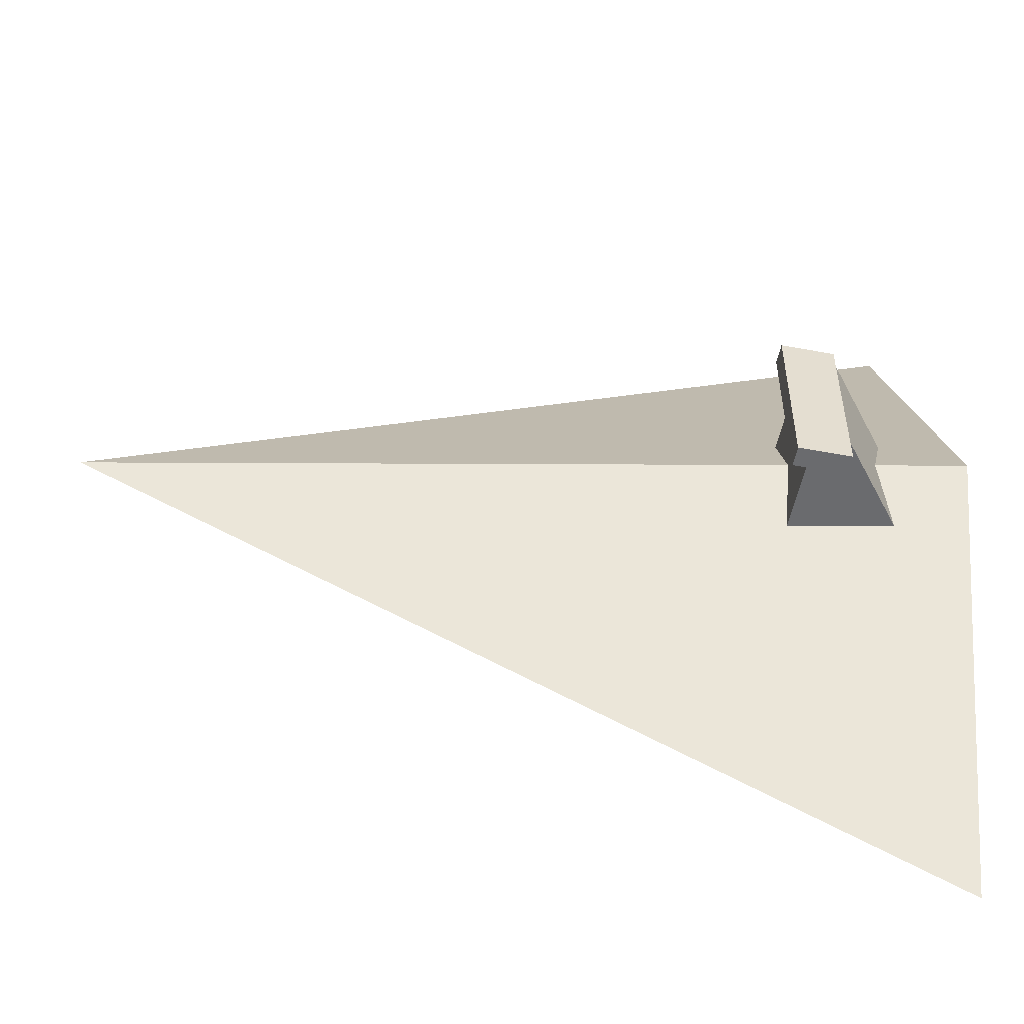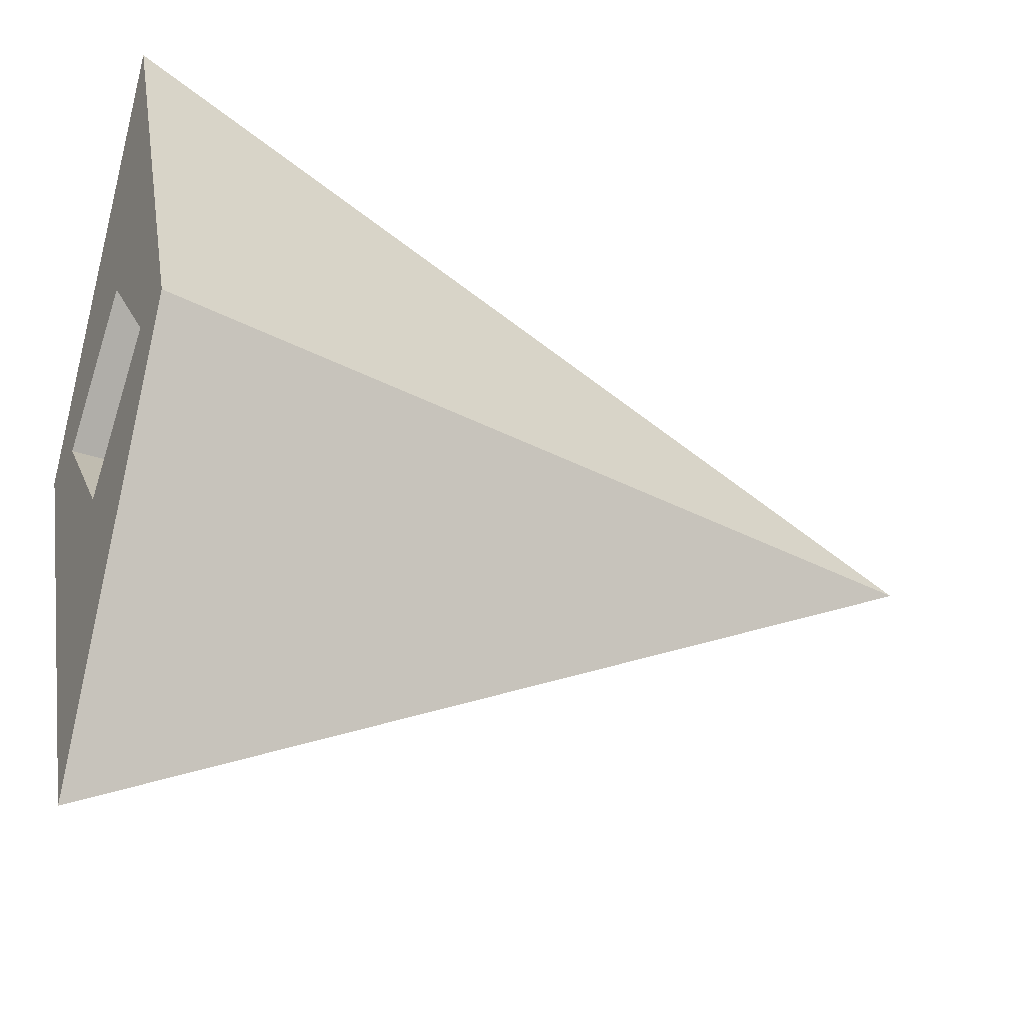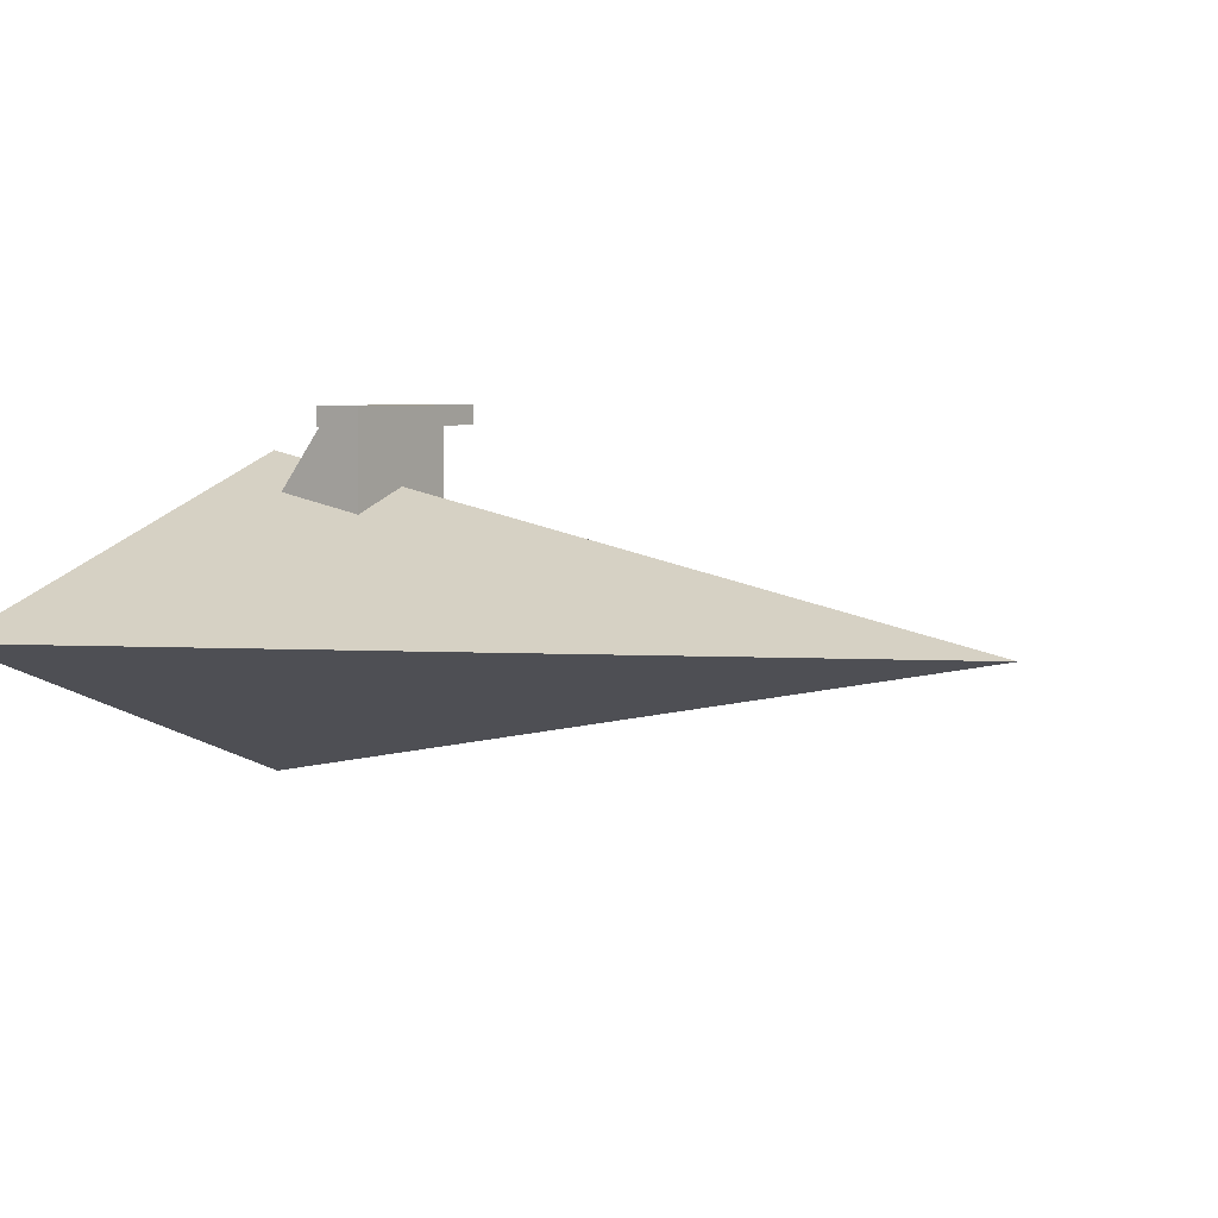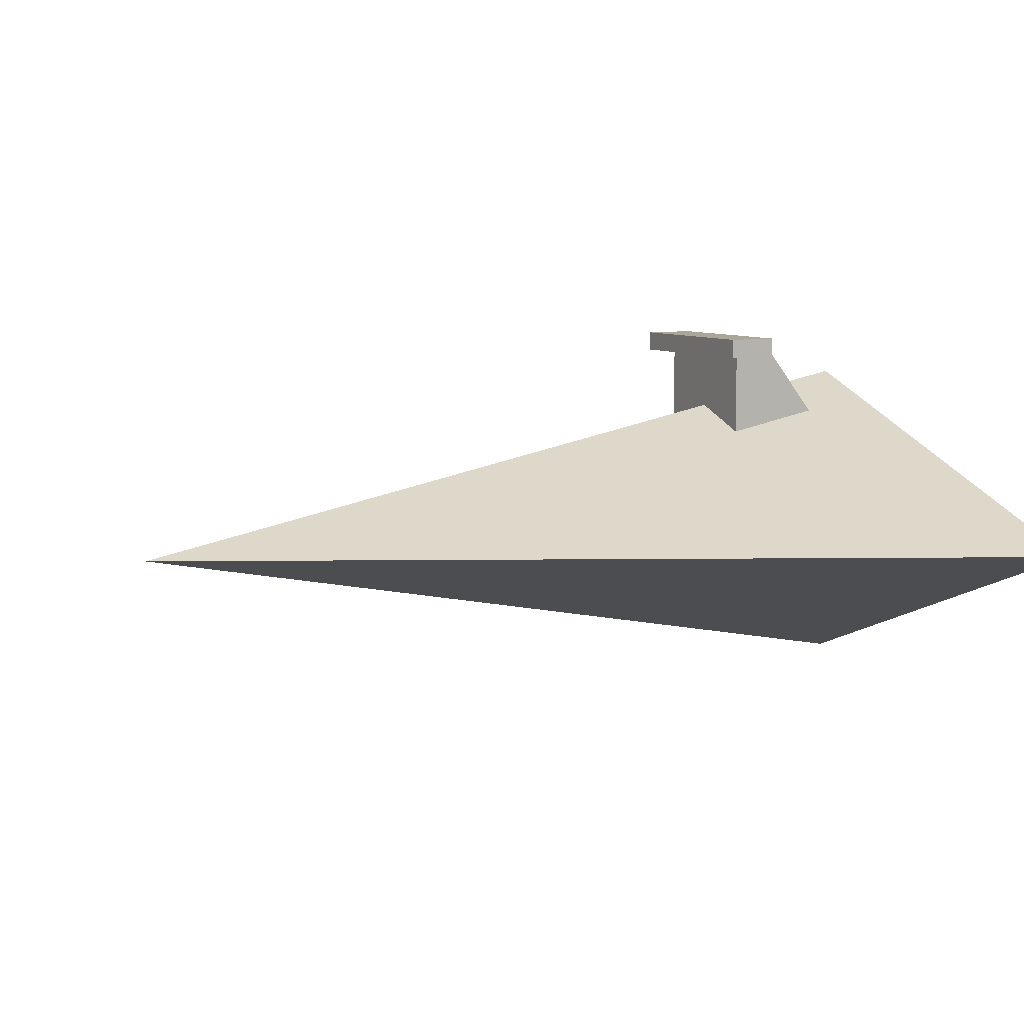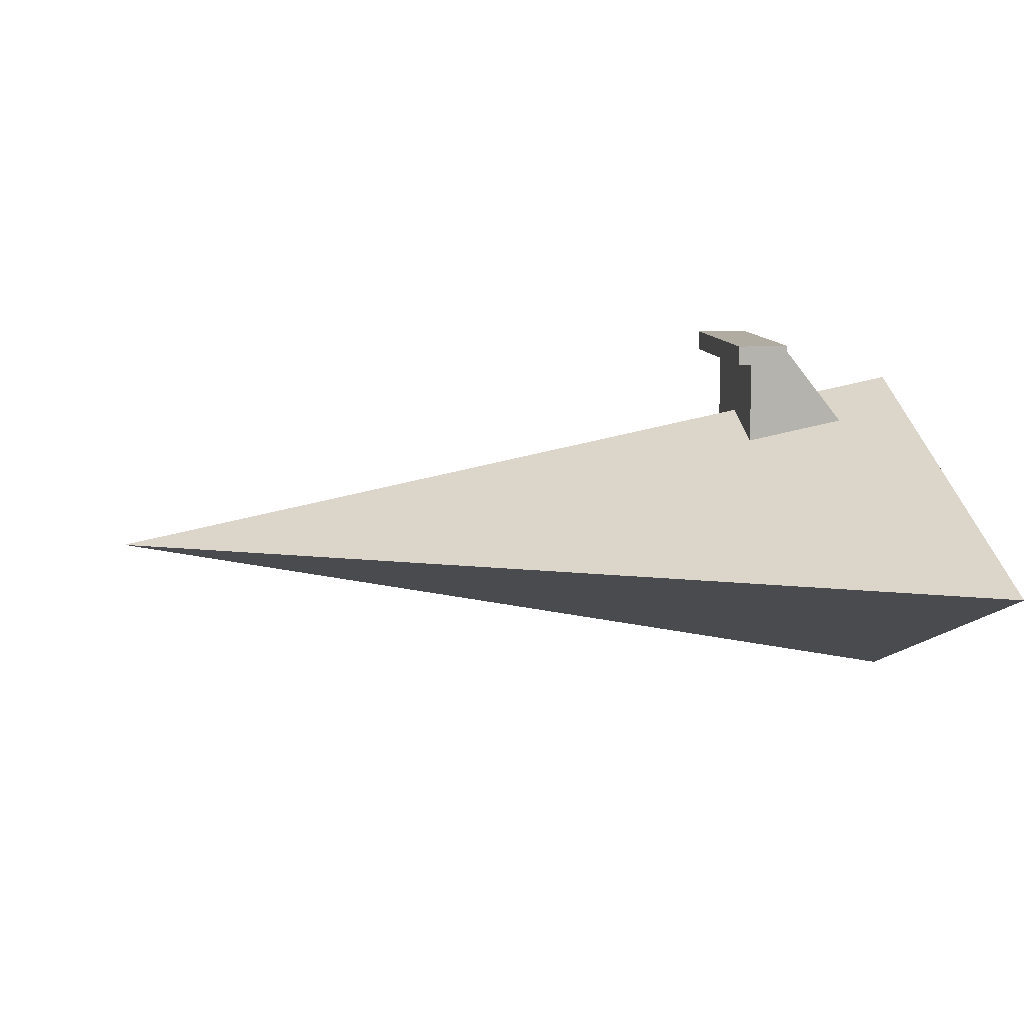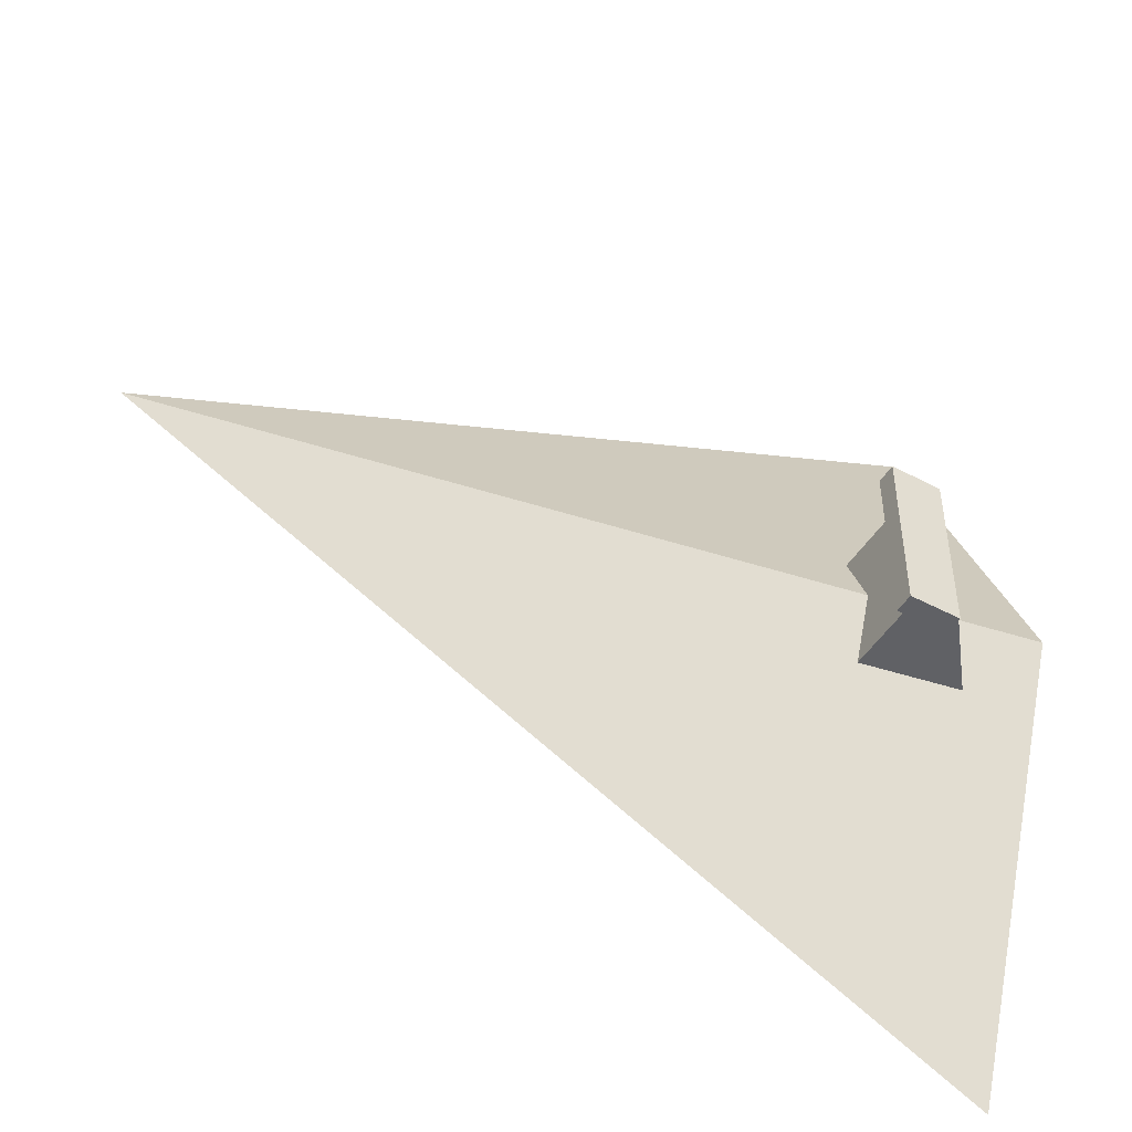
<metadata>
{"format":"obj","ext":"obj","renderer":"f3d","projection":"perspective","resolution":1024,"background":"white","views":[{"elev":-53.3,"azim":168.7,"up":"+Z"},{"elev":-33.6,"azim":-25.0,"up":"+Z"},{"elev":4.8,"azim":36.1,"up":"+Y"},{"elev":7.8,"azim":151.7,"up":"+Y"},{"elev":10.2,"azim":170.4,"up":"+Y"},{"elev":-48.3,"azim":149.3,"up":"+Z"}]}
</metadata>
<code>
o ProjStar_Cone
v -0.4 0.3933 0
v -0.4 0.003395 -1
v -0.4 -0.3866 -0
v 1.6 0.003395 0
v -0.4 0.003395 1
v -0.4 0.2514 0
v -0.4 0.003395 -0.2822
v -0.4 -0.2446 -0
v -0.4 0.003395 0.2822
v -0.3175 0.2514 0
v -0.3175 0.003395 -0.2822
v -0.3175 -0.2446 -0
v -0.3175 0.003395 0.2822
v -0.2731 0.2509 0.1531
v -0.07286 0.4552 0.1531
v -0.2731 0.2509 -0.1531
v -0.07286 0.4552 -0.1531
v 0.004661 0.2509 0.1531
v 0.004661 0.4805 0.1531
v 0.004661 0.2509 -0.1531
v 0.004661 0.4805 -0.1531
v -0.07286 0.5031 0.1531
v -0.07286 0.5031 -0.1531
v 0.004661 0.5031 -0.1531
v 0.004661 0.5031 0.1531
v -0.07286 0.4552 -0.2058
v 0.05176 0.4552 -0.2058
v 0.05176 0.4552 0.2058
v -0.07286 0.4552 0.2058
v -0.07286 0.5031 -0.2058
v 0.05176 0.5031 -0.2058
v 0.05176 0.5031 0.2058
v -0.07286 0.5031 0.2058
v -0.1125 0.4749 0.1531
v -0.1125 0.4749 -0.1531
f 1 4 2
f 2 4 3
f 3 4 5
f 5 4 1
f 1 2 7 6
f 9 6 10 13
f 5 1 6 9
f 2 3 8 7
f 3 5 9 8
f 10 11 12 13
f 7 8 12 11
f 8 9 13 12
f 6 7 11 10
f 15 22 14
f 17 21 20 16
f 21 19 18 20
f 19 15 14 18
f 14 16 20 18
f 24 25 32 31
f 25 24 23 22
f 17 16 23
f 19 21 27 28
f 22 15 29 33
f 28 27 31 32
f 29 28 32 33
f 27 26 30 31
f 15 19 28 29
f 17 23 30 26
f 25 22 33 32
f 21 17 26 27
f 23 24 31 30
f 16 14 22 23

</code>
